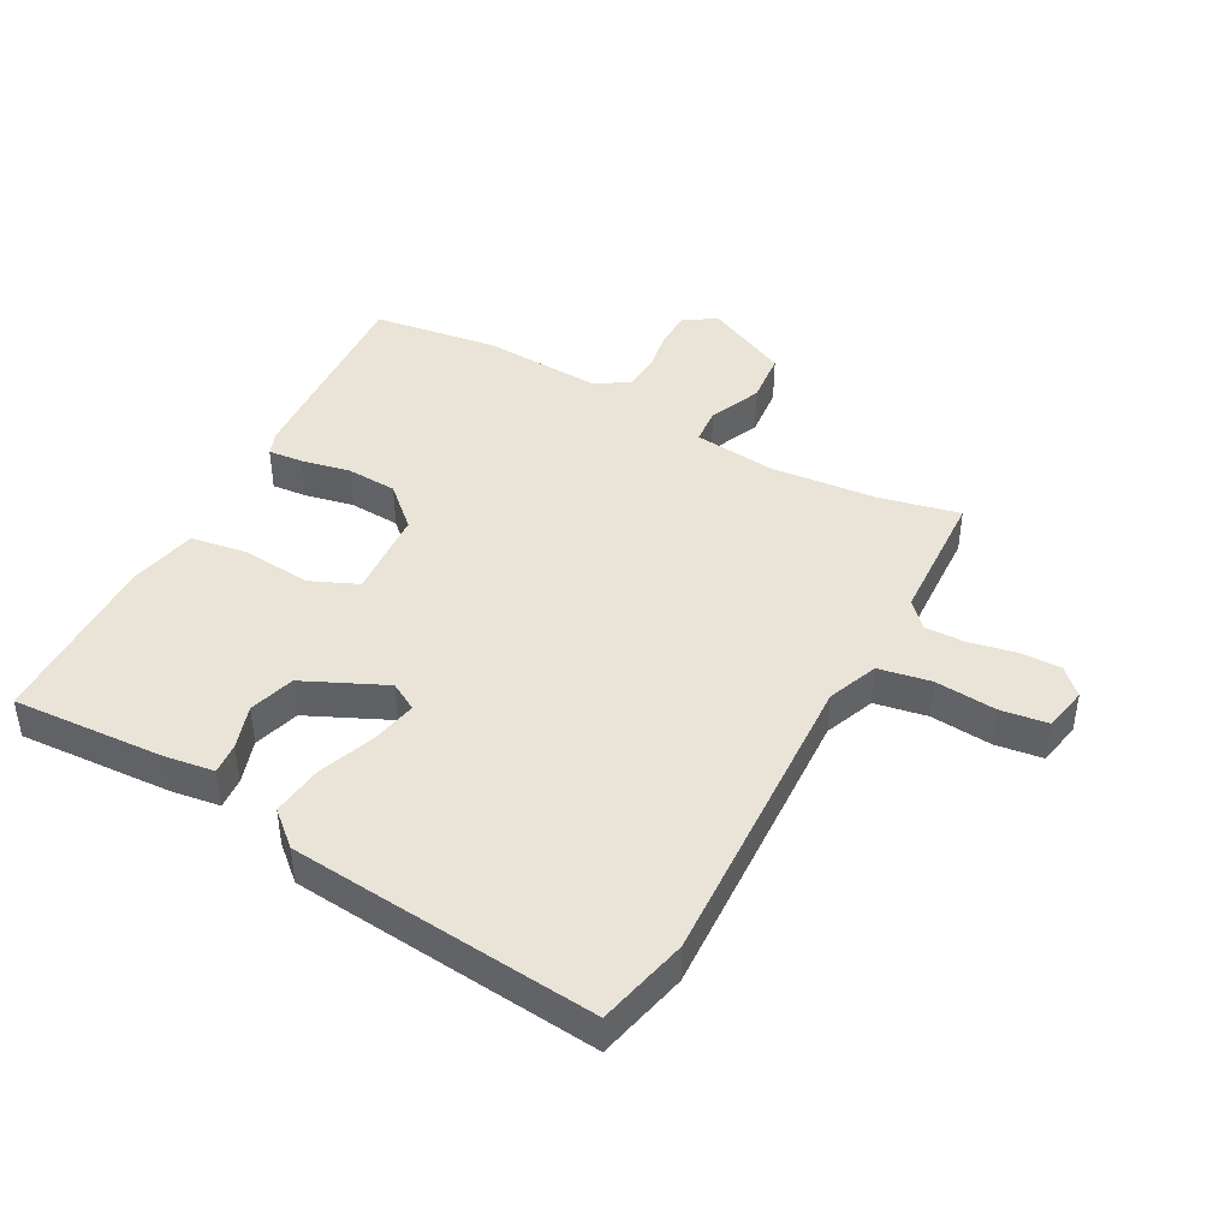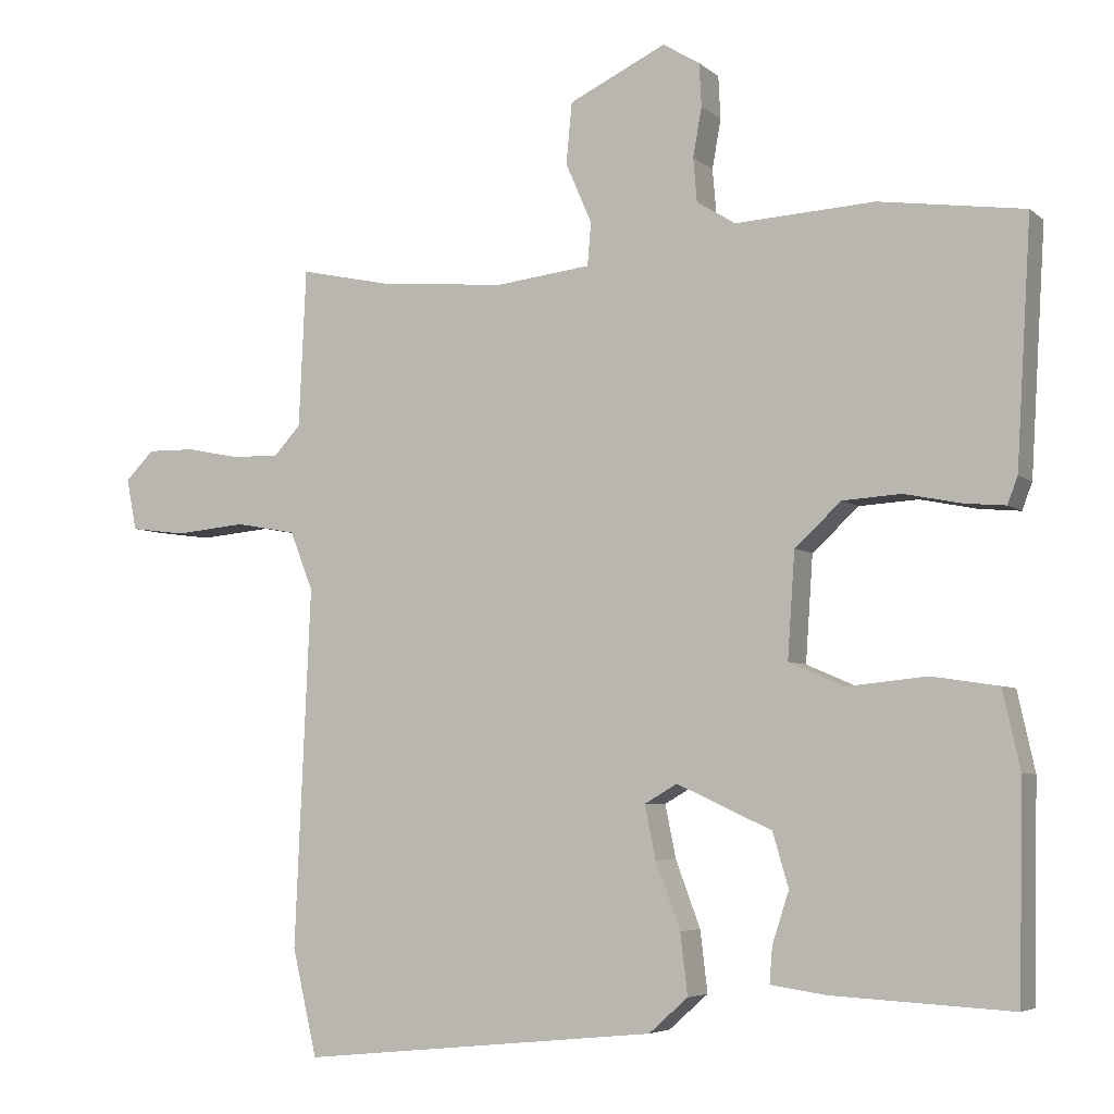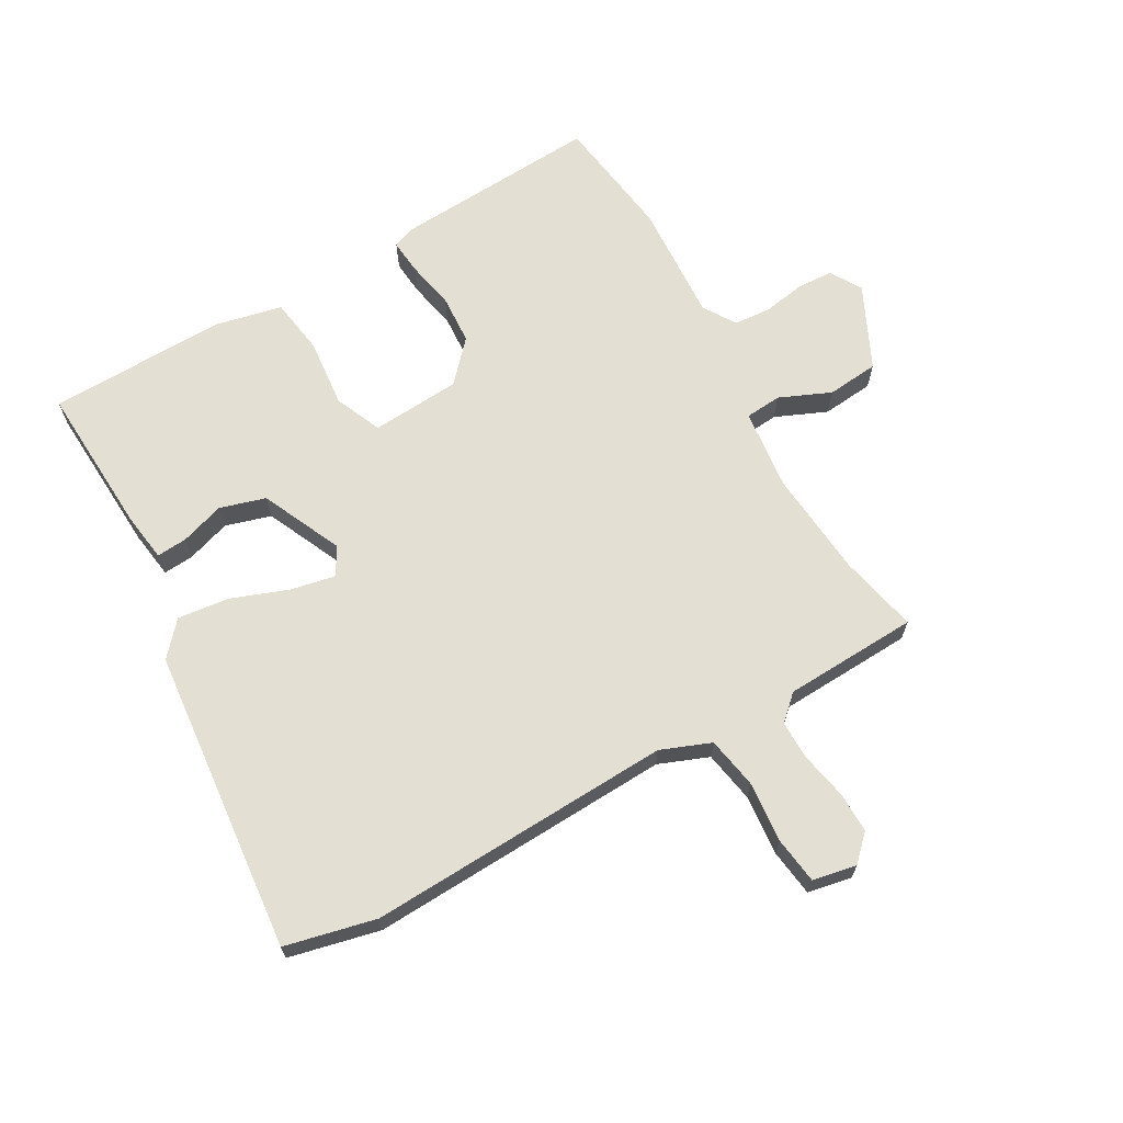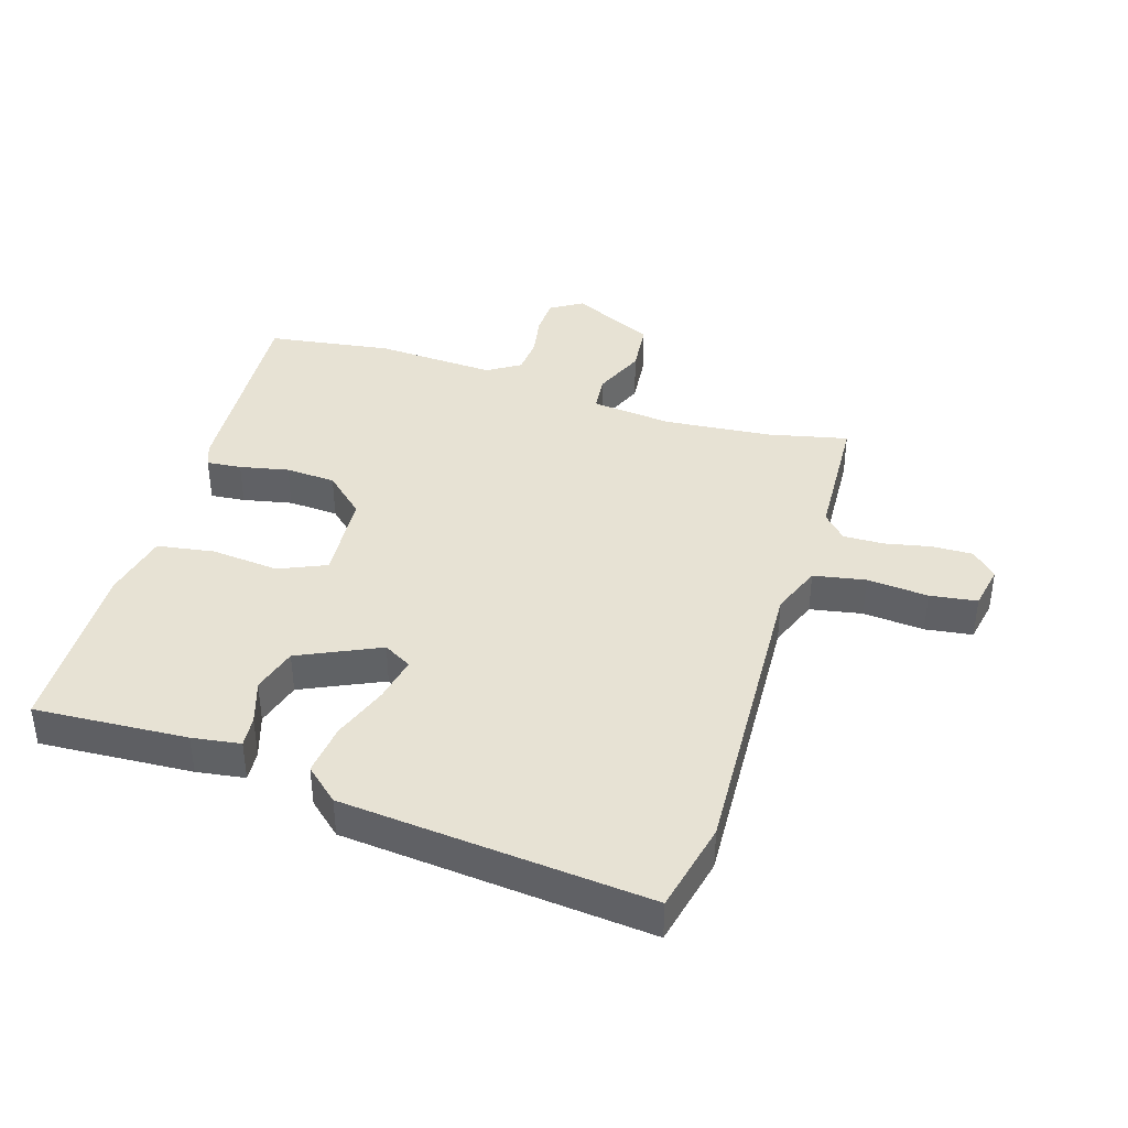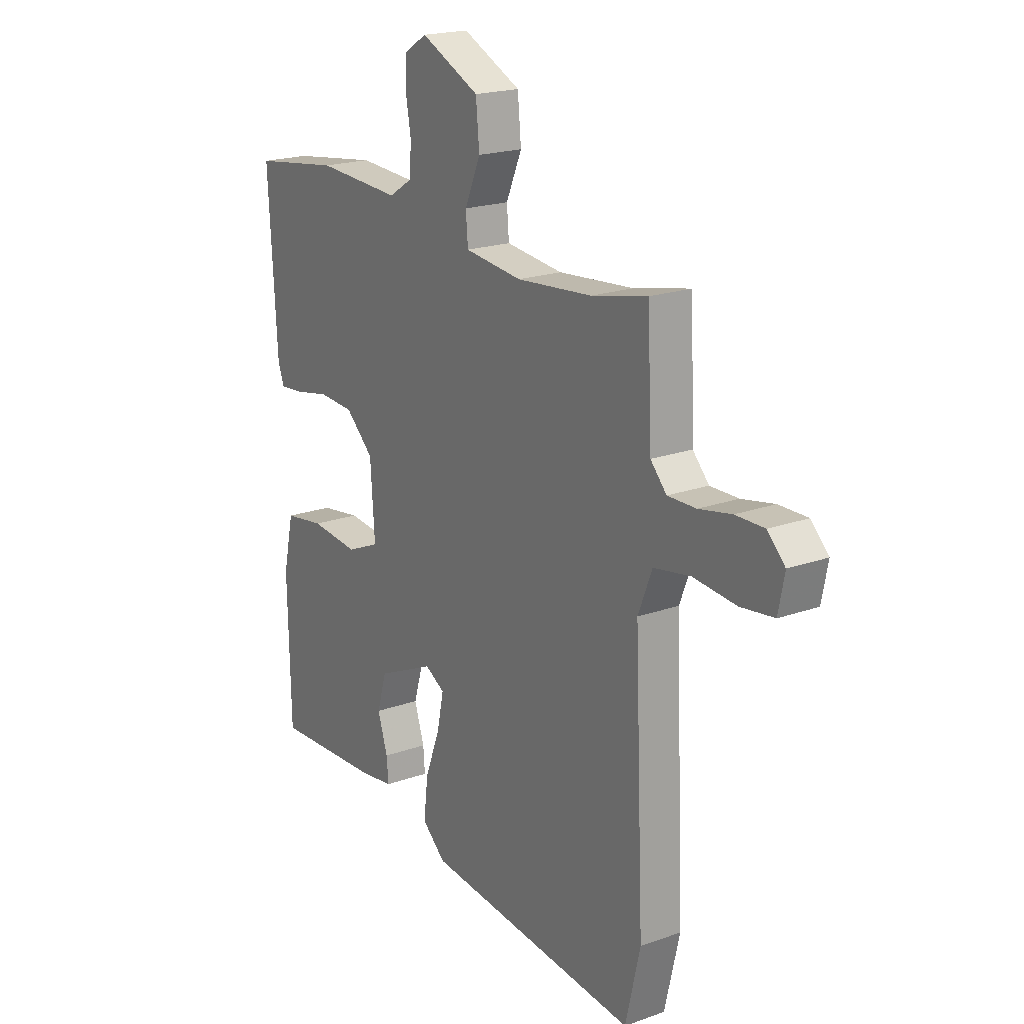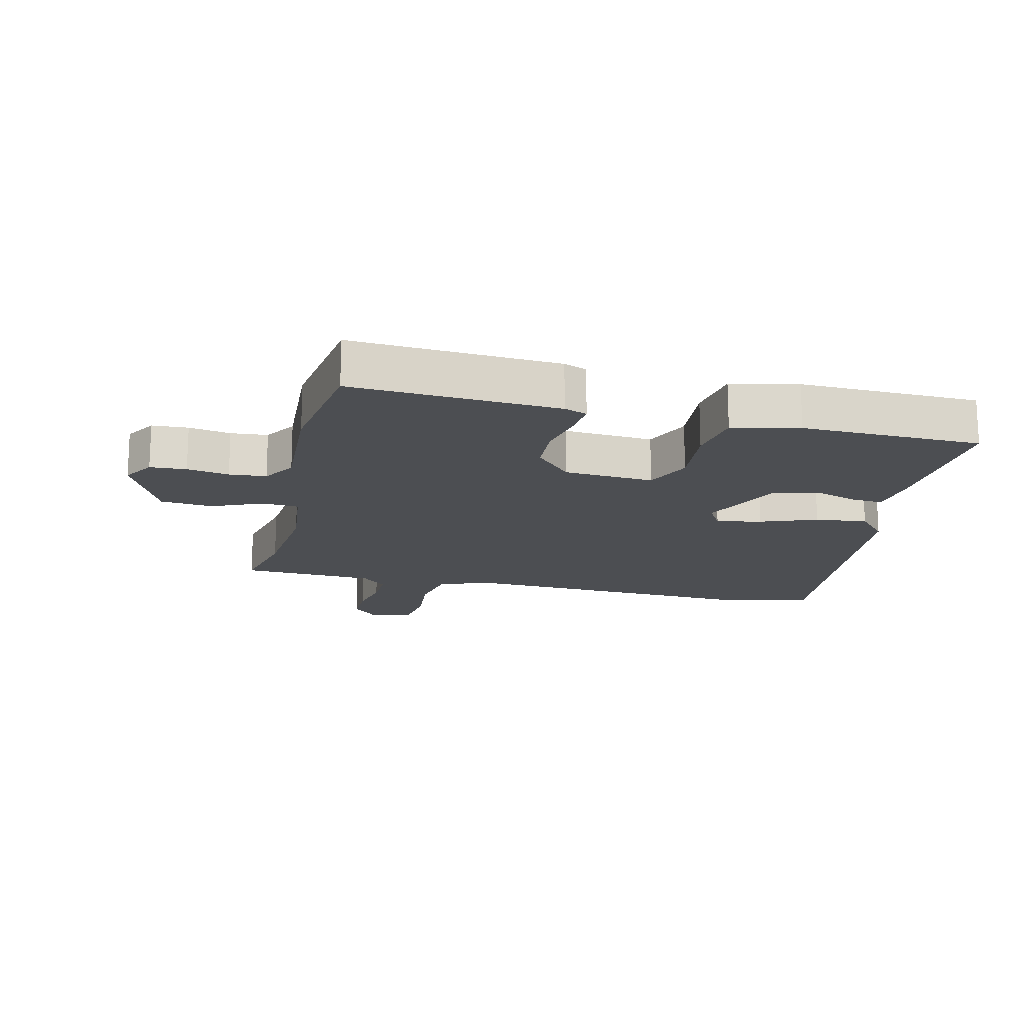
<metadata>
{"format":"obj","ext":"obj","renderer":"f3d","projection":"perspective","resolution":1024,"background":"white","views":[{"elev":43.4,"azim":-151.6,"up":"+Y"},{"elev":-5.2,"azim":24.6,"up":"+Z"},{"elev":66.8,"azim":-119.6,"up":"+Y"},{"elev":40.0,"azim":-163.0,"up":"+Y"},{"elev":19.9,"azim":-123.5,"up":"+Z"},{"elev":-16.6,"azim":76.6,"up":"+Y"}]}
</metadata>
<code>
v -0.503 0.07 0.501
v -0.374 0.07 0.473
v -0.201 0.07 0.458
v -0.07 0.07 0.473
v -0.065 0.07 0.532
v -0.101 0.07 0.615
v -0.093 0.07 0.699
v 0.041 0.07 0.763
v 0.092 0.07 0.732
v 0.095 0.07 0.673
v 0.083 0.07 0.605
v 0.088 0.07 0.545
v 0.141 0.07 0.512
v 0.334 0.07 0.523
v 0.534 0.07 0.495
v 0.514 0.07 0.161
v 0.5 0.07 0.124
v 0.444 0.07 0.129
v 0.365 0.07 0.145
v 0.284 0.07 0.14
v 0.22 0.07 0.081
v 0.21 0.07 -0.064
v 0.286 0.07 -0.097
v 0.397 0.07 -0.086
v 0.489 0.07 -0.1
v 0.513 0.07 -0.208
v 0.507 0.07 -0.498
v 0.26 0.07 -0.485
v 0.182 0.07 -0.474
v 0.186 0.07 -0.424
v 0.209 0.07 -0.353
v 0.187 0.07 -0.279
v 0.056 0.07 -0.219
v 0.011 0.07 -0.245
v 0.026 0.07 -0.318
v 0.06 0.07 -0.409
v 0.07 0.07 -0.493
v 0.016 0.07 -0.541
v -0.479 0.07 -0.59
v -0.513 0.07 -0.443
v -0.491 0.07 0.052
v -0.523 0.07 0.133
v -0.607 0.07 0.148
v -0.706 0.07 0.139
v -0.782 0.07 0.149
v -0.796 0.07 0.22
v -0.756 0.07 0.26
v -0.69 0.07 0.259
v -0.615 0.07 0.244
v -0.55 0.07 0.243
v -0.513 0.07 0.283
v -0.503 0 0.501
v -0.374 0 0.473
v -0.201 0 0.458
v -0.07 0 0.473
v -0.065 0 0.532
v -0.101 0 0.615
v -0.093 0 0.699
v 0.041 0 0.763
v 0.092 0 0.732
v 0.095 0 0.673
v 0.083 0 0.605
v 0.088 0 0.545
v 0.141 0 0.512
v 0.334 0 0.523
v 0.534 0 0.495
v 0.514 0 0.161
v 0.5 0 0.124
v 0.444 0 0.129
v 0.365 0 0.145
v 0.284 0 0.14
v 0.22 0 0.081
v 0.21 0 -0.064
v 0.286 0 -0.097
v 0.397 0 -0.086
v 0.489 0 -0.1
v 0.513 0 -0.208
v 0.507 0 -0.498
v 0.26 0 -0.485
v 0.182 0 -0.474
v 0.186 0 -0.424
v 0.209 0 -0.353
v 0.187 0 -0.279
v 0.056 0 -0.219
v 0.011 0 -0.245
v 0.026 0 -0.318
v 0.06 0 -0.409
v 0.07 0 -0.493
v 0.016 0 -0.541
v -0.479 0 -0.59
v -0.513 0 -0.443
v -0.491 0 0.052
v -0.523 0 0.133
v -0.607 0 0.148
v -0.706 0 0.139
v -0.782 0 0.149
v -0.796 0 0.22
v -0.756 0 0.26
v -0.69 0 0.259
v -0.615 0 0.244
v -0.55 0 0.243
v -0.513 0 0.283
f 46 47 48 49
f 46 49 50
f 43 44 45 46
f 42 43 46 50
f 41 42 50 51
f 39 40 41
f 38 39 41
f 35 36 37 38
f 34 35 38 41
f 33 34 41 51
f 28 29 30 31
f 28 31 32
f 27 28 32
f 26 27 32
f 23 24 25 26
f 22 23 26 32
f 21 22 32 33
f 16 17 18 19
f 16 19 20
f 13 14 15 16
f 12 13 16 20
f 8 9 10 11
f 8 11 12
f 5 6 7 8
f 4 5 8 12
f 33 51 1 2
f 21 33 2 3
f 4 12 20 21
f 3 4 21
f 100 99 98 97
f 101 100 97
f 97 96 95 94
f 101 97 94 93
f 102 101 93 92
f 92 91 90
f 92 90 89
f 89 88 87 86
f 92 89 86 85
f 102 92 85 84
f 82 81 80 79
f 83 82 79
f 83 79 78
f 83 78 77
f 77 76 75 74
f 83 77 74 73
f 84 83 73 72
f 70 69 68 67
f 71 70 67
f 67 66 65 64
f 71 67 64 63
f 62 61 60 59
f 63 62 59
f 59 58 57 56
f 63 59 56 55
f 53 52 102 84
f 54 53 84 72
f 72 71 63 55
f 72 55 54
f 1 52 53 2
f 2 53 54 3
f 3 54 55 4
f 4 55 56 5
f 5 56 57 6
f 6 57 58 7
f 7 58 59 8
f 8 59 60 9
f 9 60 61 10
f 10 61 62 11
f 11 62 63 12
f 12 63 64 13
f 13 64 65 14
f 14 65 66 15
f 15 66 67 16
f 16 67 68 17
f 17 68 69 18
f 18 69 70 19
f 19 70 71 20
f 20 71 72 21
f 21 72 73 22
f 22 73 74 23
f 23 74 75 24
f 24 75 76 25
f 25 76 77 26
f 26 77 78 27
f 27 78 79 28
f 28 79 80 29
f 29 80 81 30
f 30 81 82 31
f 31 82 83 32
f 32 83 84 33
f 33 84 85 34
f 34 85 86 35
f 35 86 87 36
f 36 87 88 37
f 37 88 89 38
f 38 89 90 39
f 39 90 91 40
f 40 91 92 41
f 41 92 93 42
f 42 93 94 43
f 43 94 95 44
f 44 95 96 45
f 45 96 97 46
f 46 97 98 47
f 47 98 99 48
f 48 99 100 49
f 49 100 101 50
f 50 101 102 51
f 51 102 52 1

</code>
